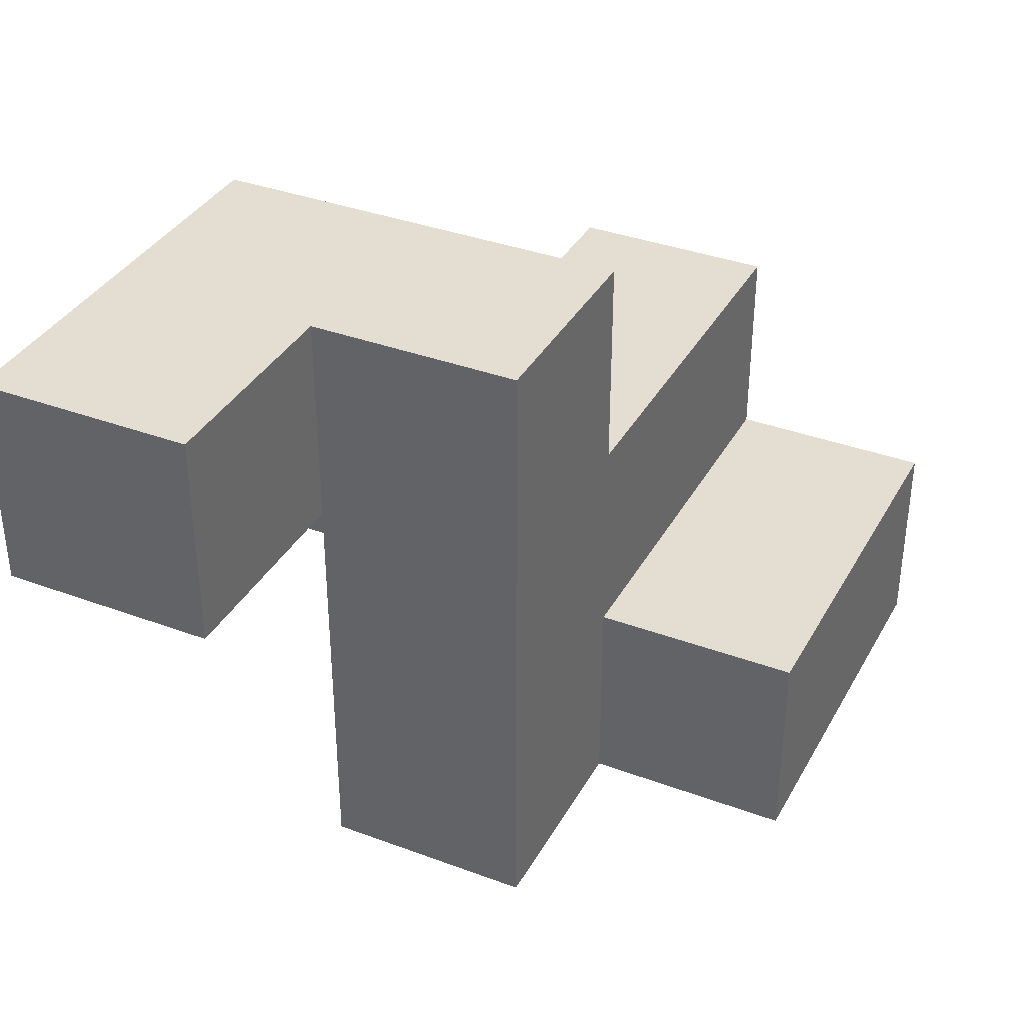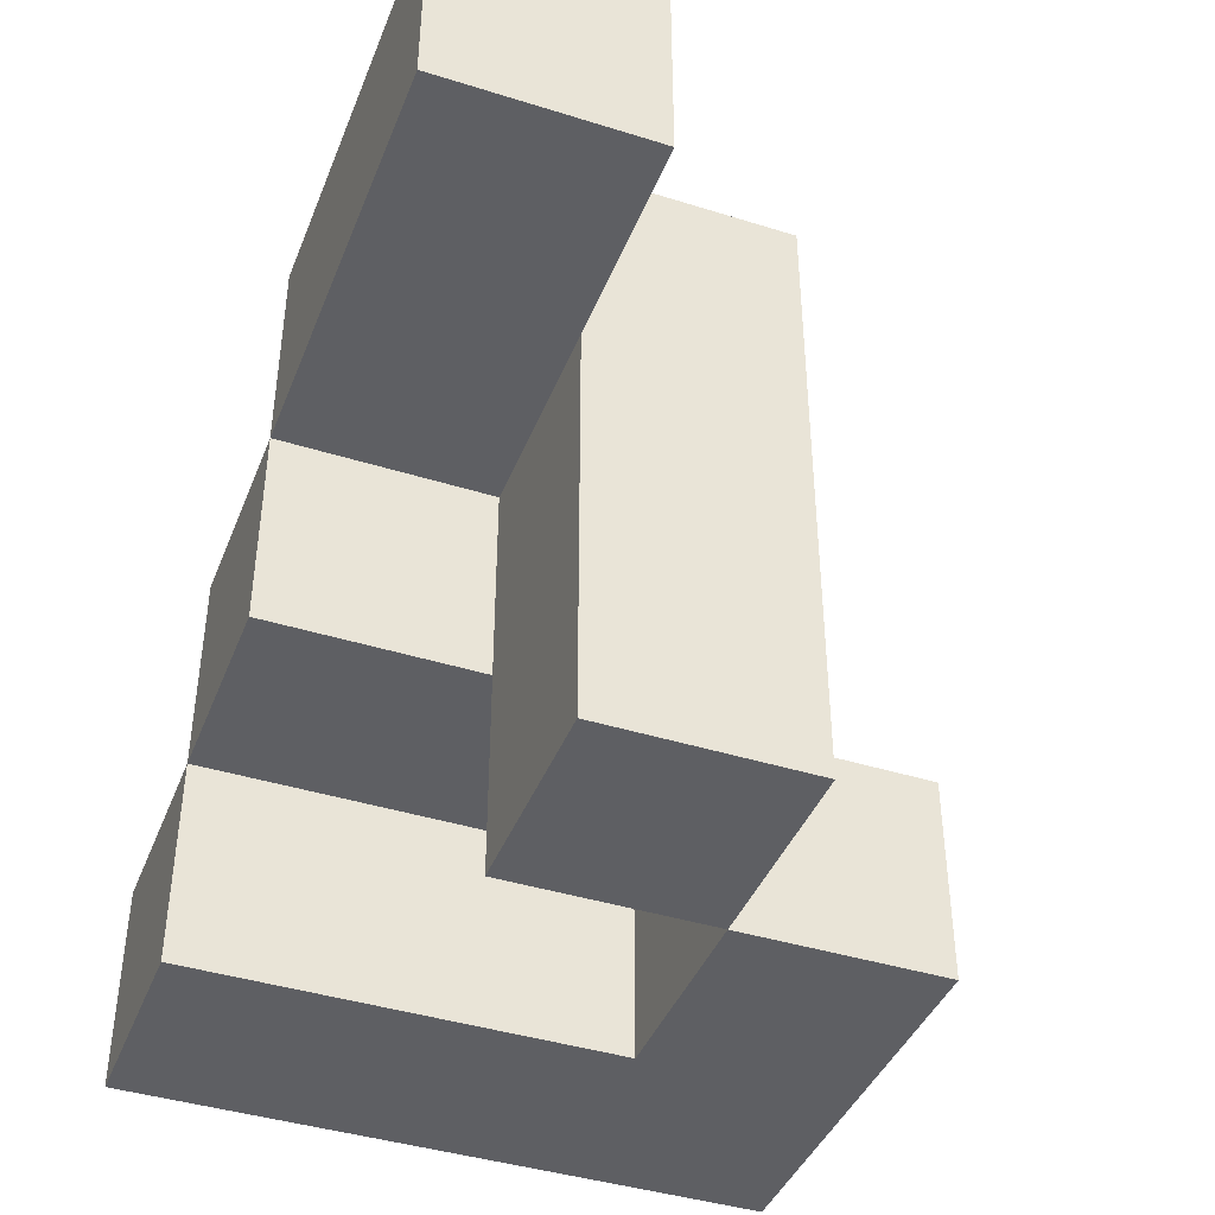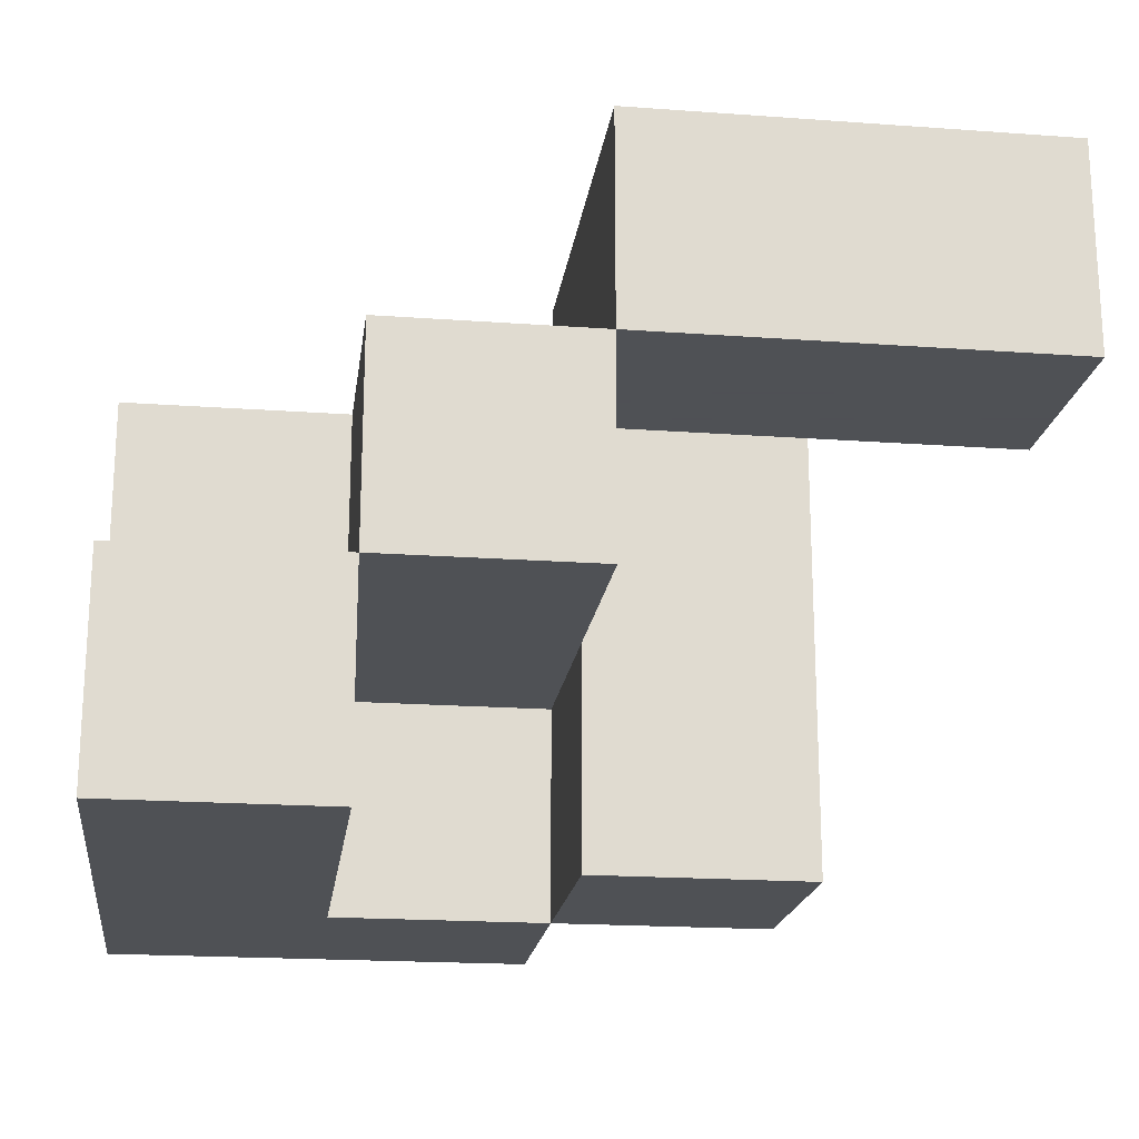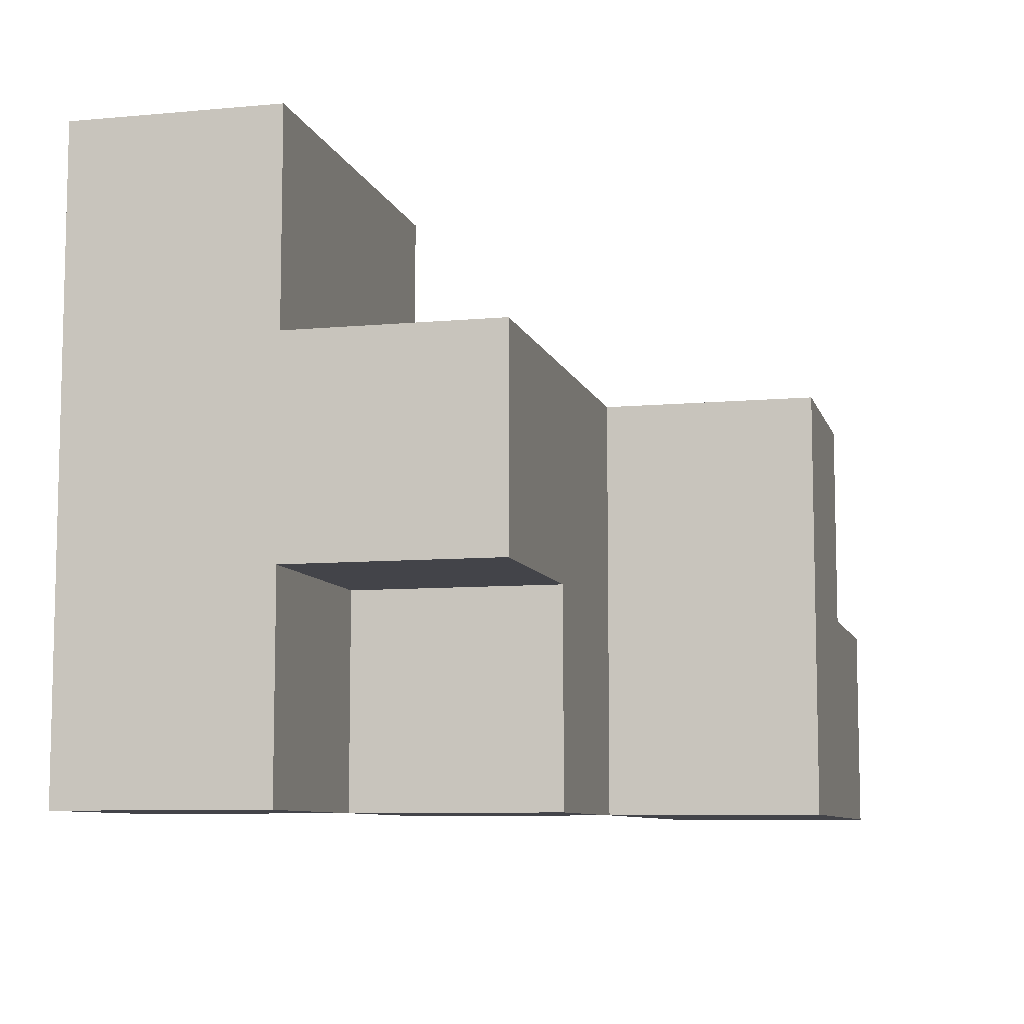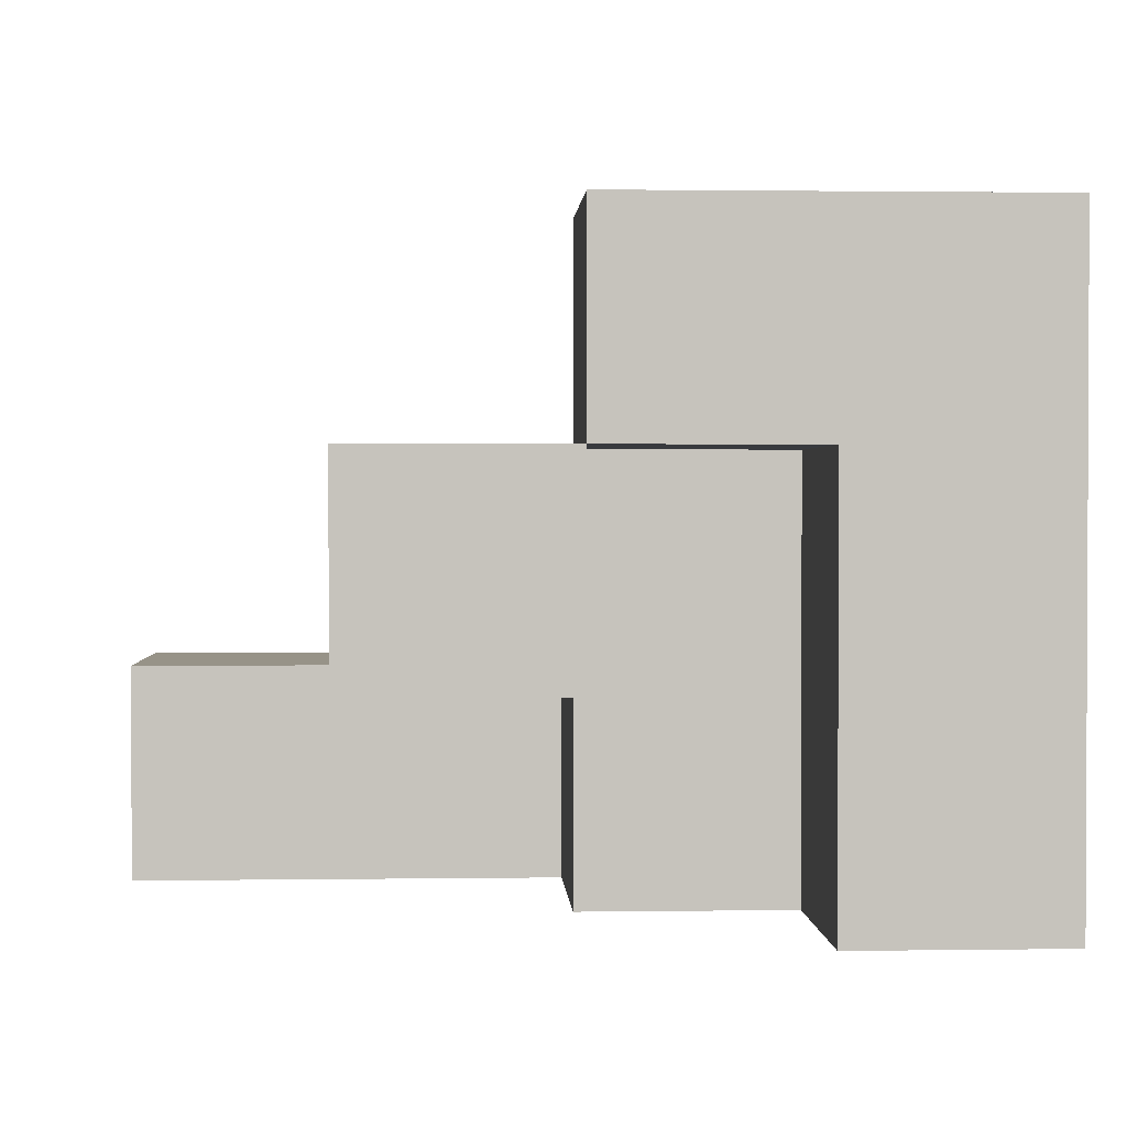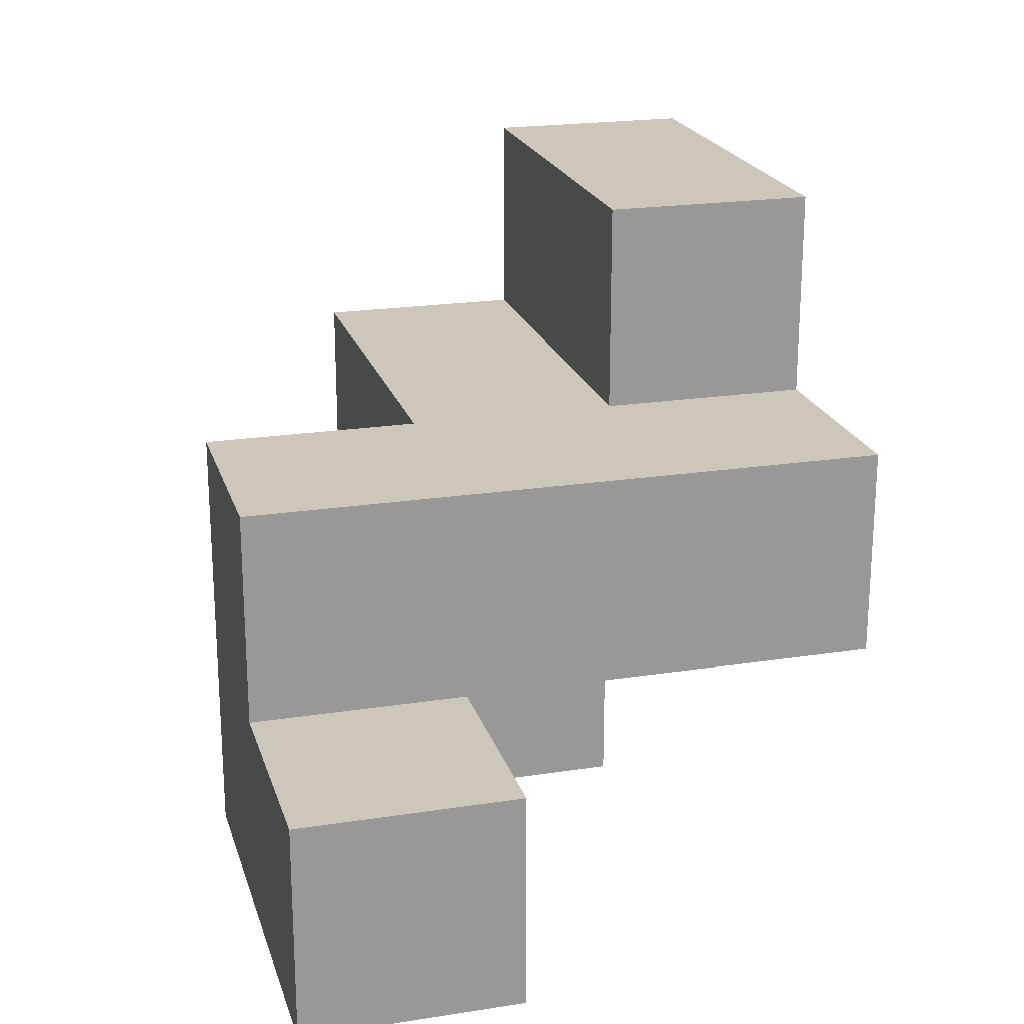
<metadata>
{"format":"obj","ext":"obj","renderer":"f3d","projection":"perspective","resolution":1024,"background":"white","views":[{"elev":36.2,"azim":-64.1,"up":"+Y"},{"elev":-41.6,"azim":-110.7,"up":"+Y"},{"elev":-19.5,"azim":172.3,"up":"+Y"},{"elev":-8.4,"azim":104.1,"up":"+Z"},{"elev":1.4,"azim":-2.9,"up":"+Z"},{"elev":21.3,"azim":-105.4,"up":"+Z"}]}
</metadata>
<code>
v -0.062 -0.312 -0.188
v -0.062 -0.25 -0.188
v -0.062 -0.25 -0.25
v -0.062 -0.312 -0.25
v 0 -0.25 -0.25
v 0 -0.312 -0.25
v 0 -0.312 -0.188
v 0 -0.25 -0.188
v 0.062 -0.312 -0.188
v 0.062 -0.312 -0.25
v 0.062 -0.25 -0.25
v 0.062 -0.25 -0.188
v -0.062 -0.312 -0.312
v -0.062 -0.25 -0.312
v -0.125 -0.312 -0.25
v -0.125 -0.25 -0.25
v -0.125 -0.25 -0.312
v -0.125 -0.312 -0.312
v 0.062 -0.312 -0.312
v 0.062 -0.25 -0.312
v 0 -0.25 -0.312
v 0 -0.312 -0.312
v 0.062 -0.312 -0.375
v 0.062 -0.25 -0.375
v 0 -0.25 -0.375
v 0 -0.312 -0.375
v -0.125 -0.188 -0.25
v -0.125 -0.188 -0.312
v -0.062 -0.188 -0.312
v -0.062 -0.188 -0.25
v 0 -0.188 -0.25
v 0 -0.188 -0.312
v 0.062 -0.188 -0.312
v 0.062 -0.188 -0.25
v 0 -0.188 -0.375
v -0.062 -0.188 -0.375
v -0.062 -0.25 -0.375
v -0.062 -0.125 -0.312
v -0.062 -0.125 -0.25
v -0.125 -0.125 -0.25
v -0.125 -0.125 -0.312
v -0.188 -0.188 -0.312
v -0.188 -0.125 -0.312
v -0.188 -0.125 -0.375
v -0.188 -0.188 -0.375
v -0.125 -0.125 -0.375
v -0.125 -0.188 -0.375
v -0.062 -0.125 -0.375
f 1 2 3 4
f 4 3 5 6
f 1 7 8 2
f 2 8 5 3
f 1 4 6 7
f 9 10 11 12
f 7 9 12 8
f 8 12 11 5
f 7 6 10 9
f 4 13 14 3
f 15 16 17 18
f 18 17 14 13
f 15 4 3 16
f 15 18 13 4
f 10 19 20 11
f 6 5 21 22
f 6 22 19 10
f 19 23 24 20
f 22 21 25 26
f 26 25 24 23
f 21 20 24 25
f 22 26 23 19
f 16 27 28 17
f 17 28 29 14
f 16 3 30 27
f 3 5 31 30
f 30 31 32 29
f 3 14 21 5
f 11 20 33 34
f 21 32 33 20
f 5 11 34 31
f 31 34 33 32
f 21 25 35 32
f 14 29 36 37
f 37 36 35 25
f 29 32 35 36
f 14 37 25 21
f 30 29 38 39
f 27 40 41 28
f 27 30 39 40
f 40 39 38 41
f 42 43 44 45
f 45 44 46 47
f 42 28 41 43
f 43 41 46 44
f 42 45 47 28
f 29 36 48 38
f 47 46 48 36
f 41 38 48 46
f 28 47 36 29

</code>
